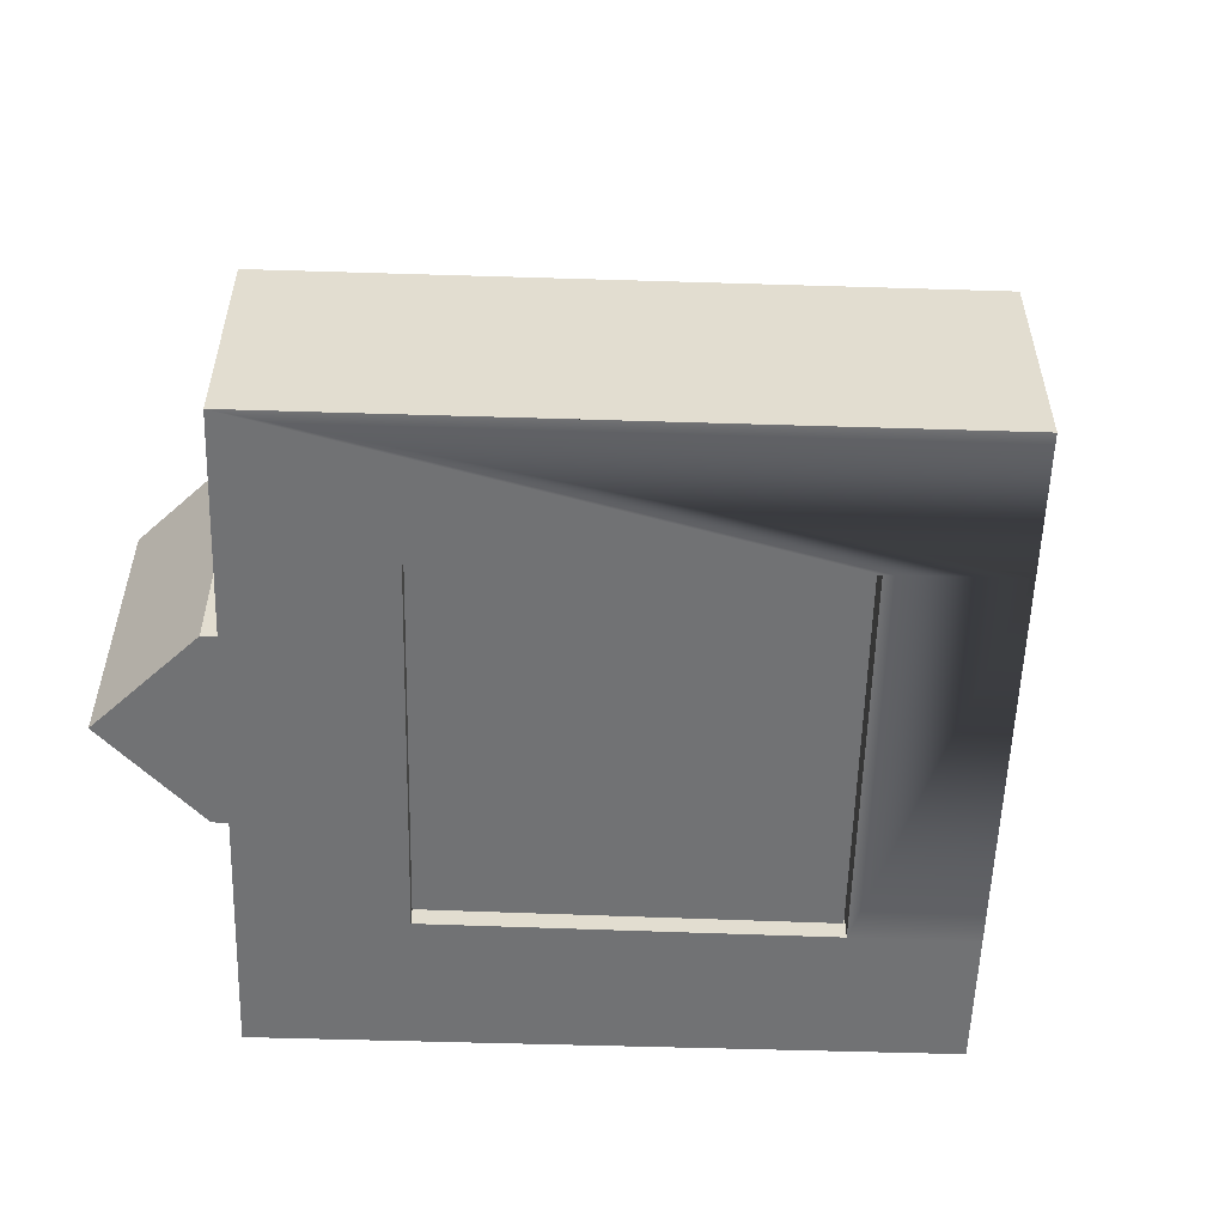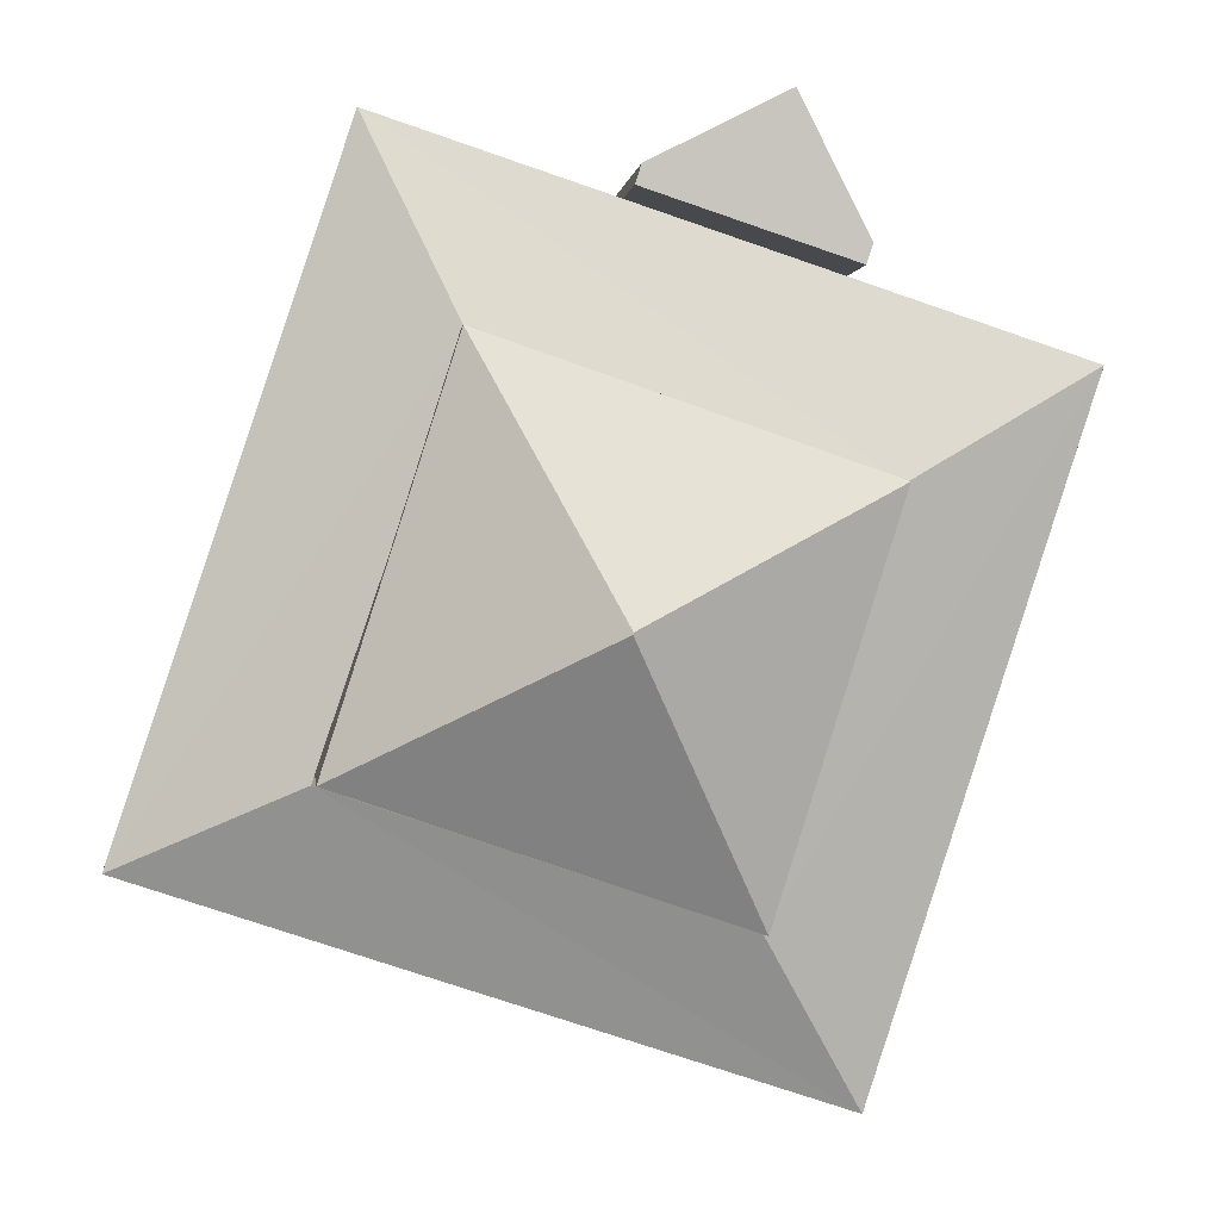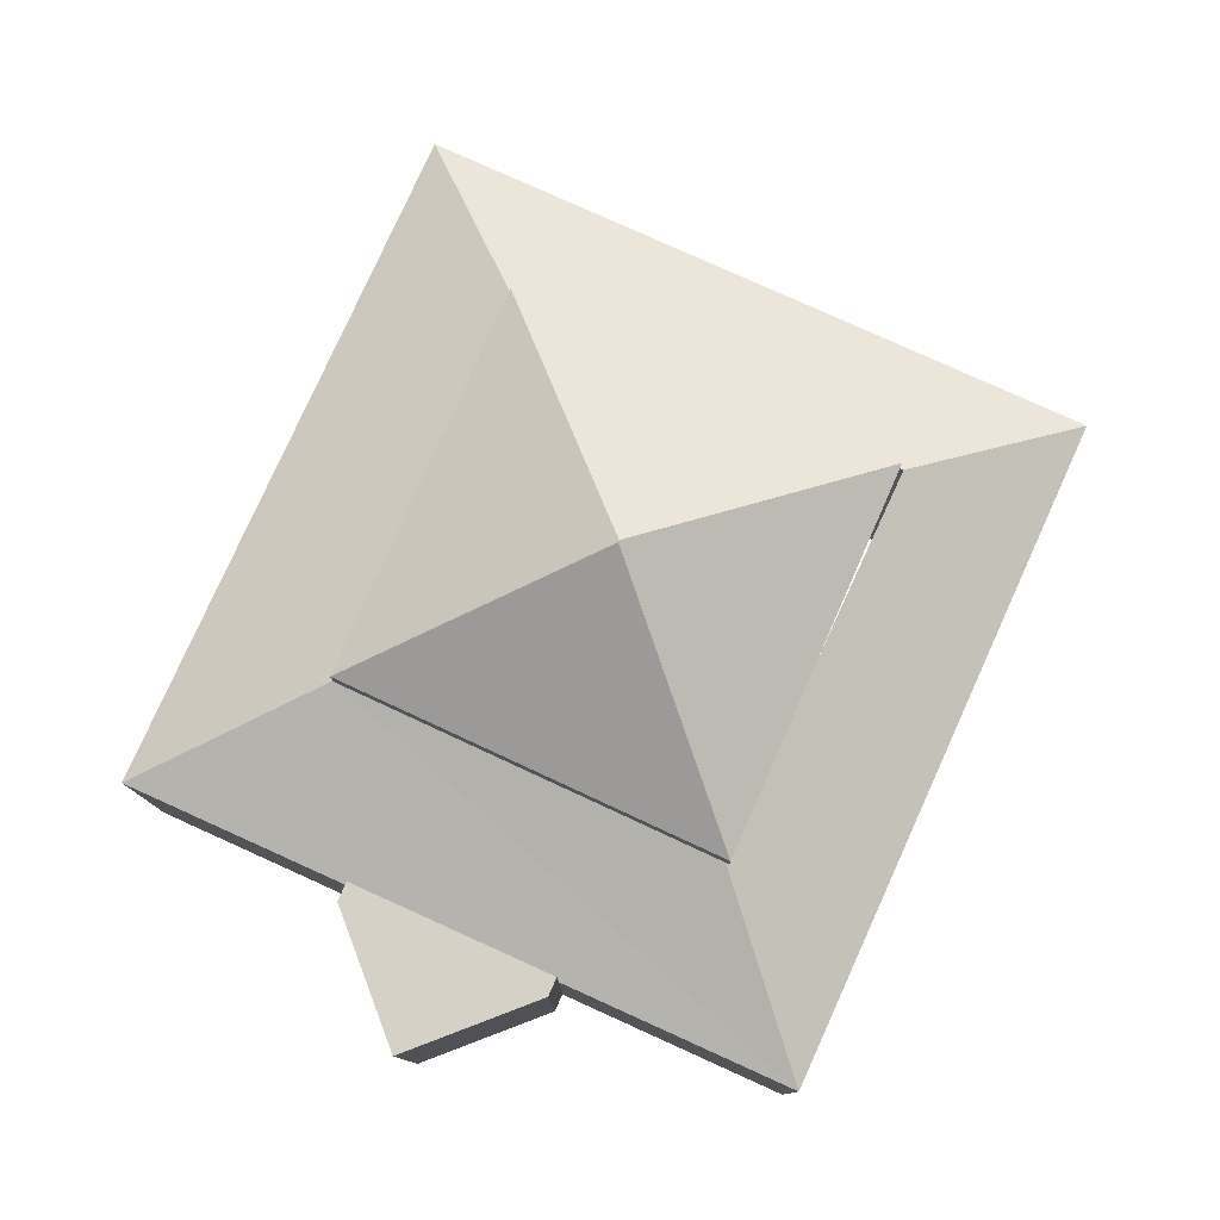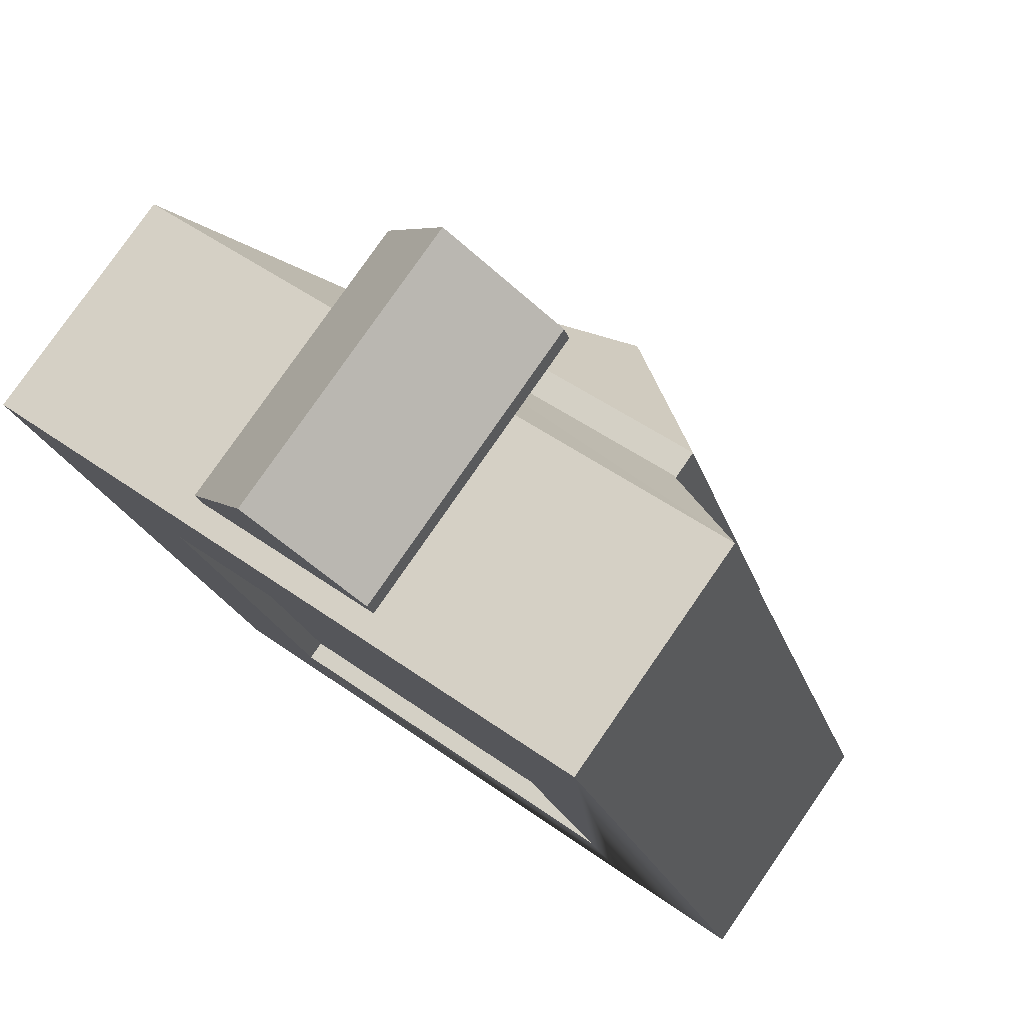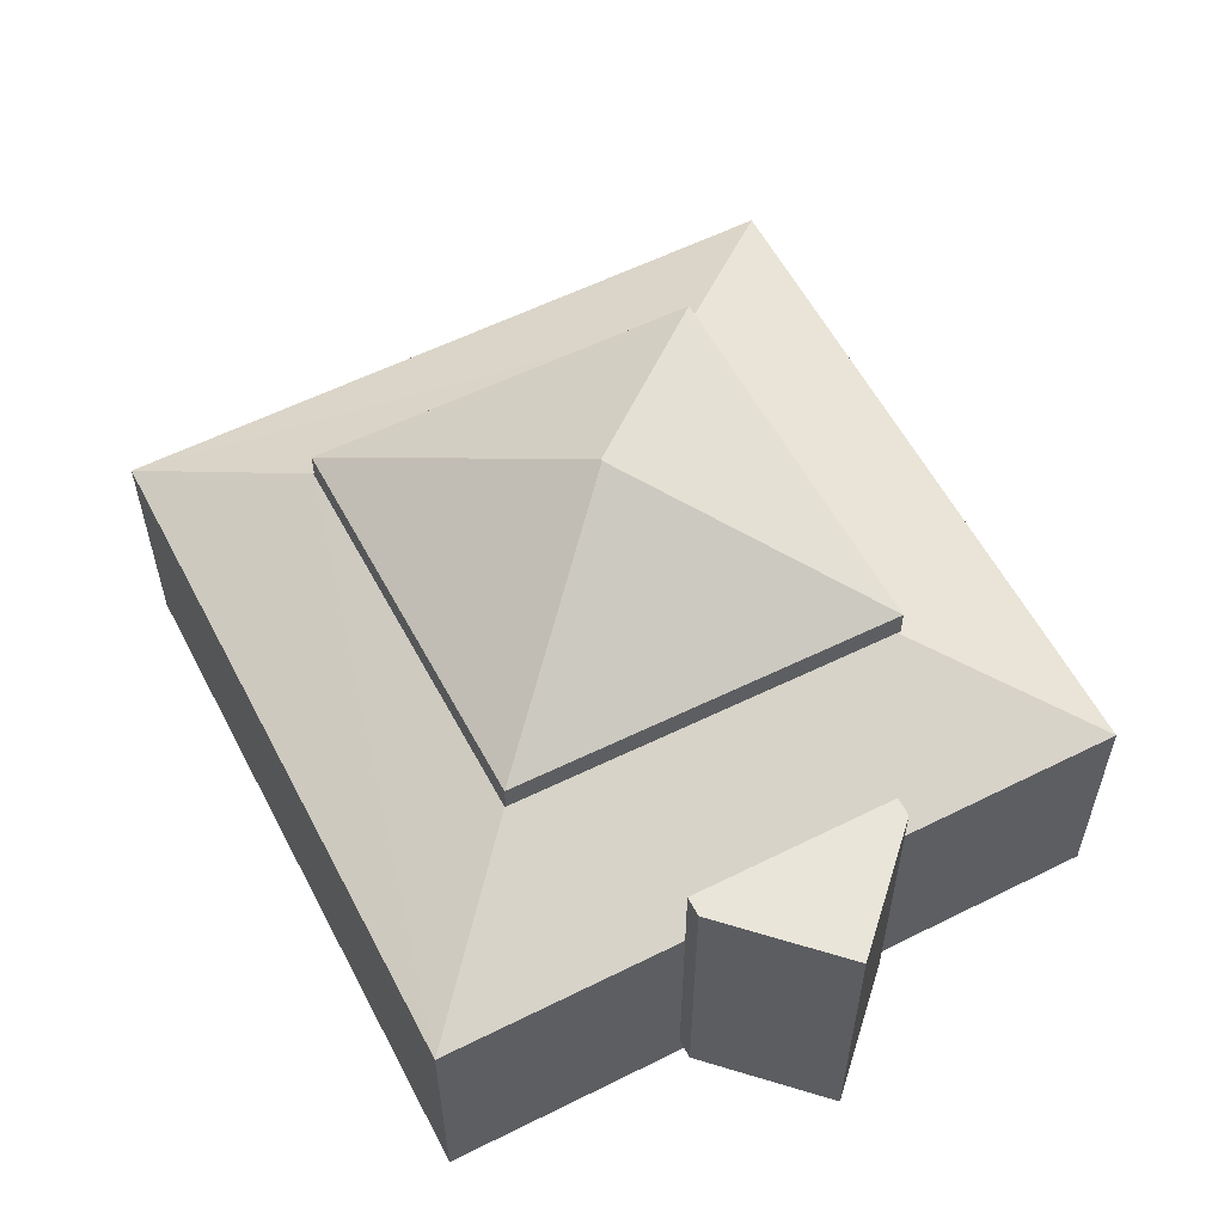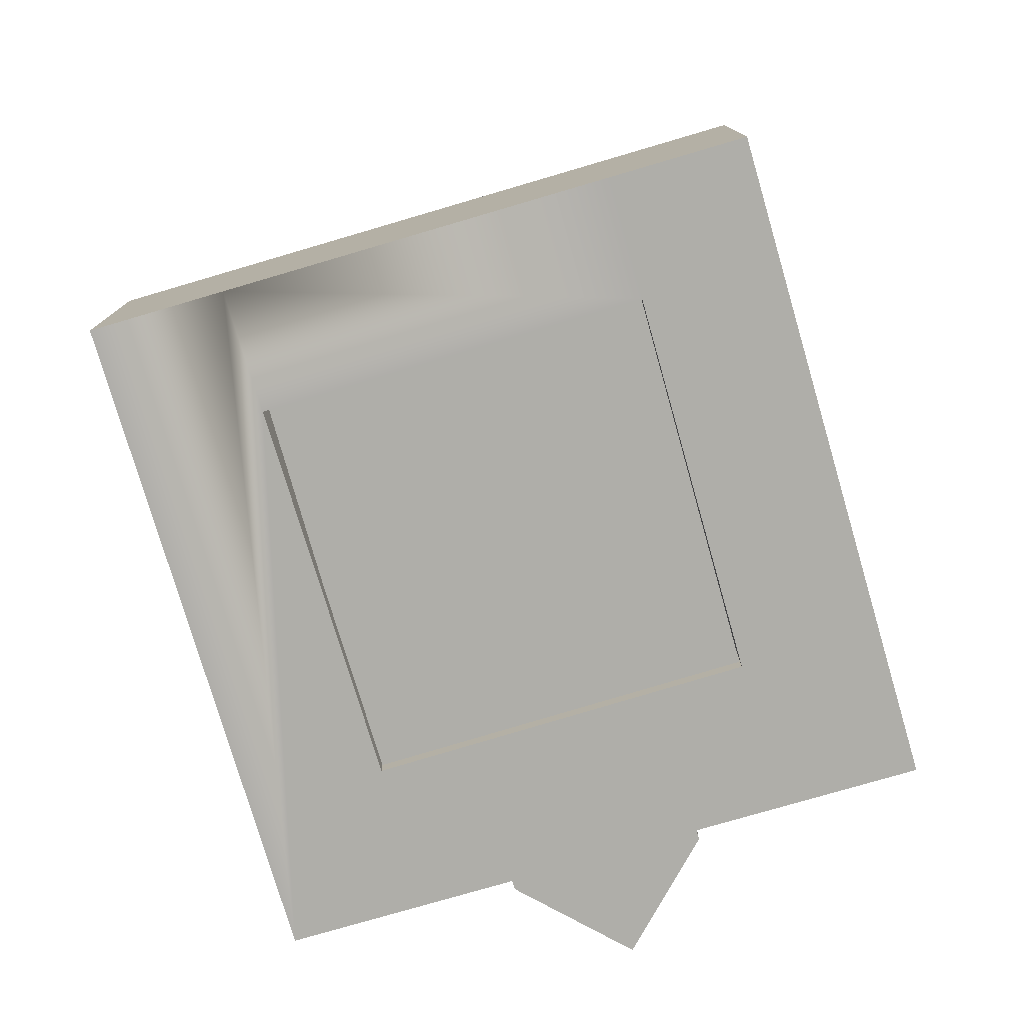
<metadata>
{"format":"obj","ext":"obj","renderer":"f3d","projection":"perspective","resolution":1024,"background":"white","views":[{"elev":-55.4,"azim":69.9,"up":"+Y"},{"elev":0.1,"azim":173.8,"up":"+Z"},{"elev":79.1,"azim":6.1,"up":"+Y"},{"elev":79.1,"azim":34.7,"up":"+Z"},{"elev":57.9,"azim":-45.6,"up":"+Y"},{"elev":-77.5,"azim":178.1,"up":"+Y"}]}
</metadata>
<code>
v  6.138 8.149 2.017
v  11.22 8.149 4.225
v  11.38 8.149 3.741
v  9.591 8.149 5.055
v  7.737 8.149 5.995
v  5.972 8.149 2.52
v  11.8 11.37 -6.274
v  18.46 8.206 -9.64
v  8.363 8.206 -13.07
v  5.122 8.206 -2.857
v  11.78 11.37 -6.223
v  15.21 8.206 0.5696
v  4.728 5.846 -14.33
v  8.367 7.455 -13.11
v  5.775 5.846 -17.51
v  1.365 5.846 -4.139
v  0.0001384 5.846 -0.0002053
v  5.102 7.455 -2.87
v  18.57 7.455 -9.663
v  9.39 5.846 -16.31
v  19.67 5.846 -12.92
v  23.27 5.846 -11.74
v  15.12 7.455 0.5325
v  22.19 5.846 -8.442
v  18.81 5.846 1.786
v  17.5 5.846 5.752
v  3.79 5.846 1.245
v  13.77 5.846 4.526
v  11.22 -2.587e-16 4.225
v  9.591 -3.095e-16 5.055
v  11.38 -2.291e-16 3.741
v  15.21 -0.14 0.5698
v  5.121 -0.14 -2.857
v  8.363 -0.14 -13.07
v  18.46 -0.14 -9.64
v  1.365 -0.65 -4.139
v  0 -0.65 -3.98e-17
v  4.728 -0.65 -14.33
v  5.775 -0.65 -17.51
v  23.27 -0.65 -11.74
v  19.67 -0.65 -12.92
v  9.39 -0.65 -16.31
v  17.5 -0.65 5.753
v  22.19 -0.65 -8.442
v  18.81 -0.65 1.786
v  3.789 -0.65 1.245
v  13.77 -0.65 4.526
v  18.57 -0.65 -9.662
v  8.367 -0.65 -13.11
v  5.102 -0.65 -2.87
v  15.12 -0.65 0.5328
v  6.138 -1.235e-16 2.017
v  5.972 -1.543e-16 2.52
v  7.736 -3.671e-16 5.996
g defaultobject
f 1 2 3
f 2 1 4
f 4 1 5
f 5 1 6
f 7 8 9
f 7 10 11
f 10 7 9
f 7 12 8
f 12 7 11
f 10 12 11
f 13 14 15
f 14 13 16
f 14 16 17
f 14 17 18
f 19 15 14
f 15 19 20
f 20 19 21
f 21 19 22
f 23 22 19
f 22 23 24
f 24 23 25
f 25 23 26
f 27 18 17
f 18 27 28
f 18 28 26
f 18 26 23
f 29 4 30
f 4 29 2
f 31 2 29
f 2 31 3
f 32 10 33
f 10 32 12
f 10 34 33
f 34 10 9
f 9 35 34
f 35 9 8
f 35 12 32
f 12 35 8
f 17 36 37
f 36 17 38
f 38 17 39
f 39 17 16
f 39 16 13
f 39 13 15
f 40 21 22
f 21 40 20
f 20 40 15
f 15 40 39
f 39 40 41
f 39 41 42
f 24 40 22
f 40 24 25
f 40 25 26
f 40 26 43
f 40 43 44
f 44 43 45
f 46 17 37
f 17 46 47
f 17 47 43
f 17 43 27
f 27 43 28
f 28 43 26
f 48 14 49
f 14 48 19
f 49 18 50
f 18 49 14
f 23 48 51
f 48 23 19
f 18 51 50
f 51 18 23
f 1 31 52
f 31 1 3
f 6 52 53
f 52 6 1
f 5 53 54
f 53 5 6
f 30 5 54
f 5 30 4
f 31 53 52
f 53 31 54
f 54 31 30
f 30 31 29
f 33 35 32
f 35 33 34
f 42 38 39
f 38 42 36
f 36 42 37
f 37 42 49
f 49 42 41
f 49 41 48
f 37 50 46
f 50 37 49
f 51 46 50
f 46 51 47
f 47 51 43
f 43 51 48
f 43 48 41
f 43 41 45
f 45 41 44
f 44 41 40

</code>
